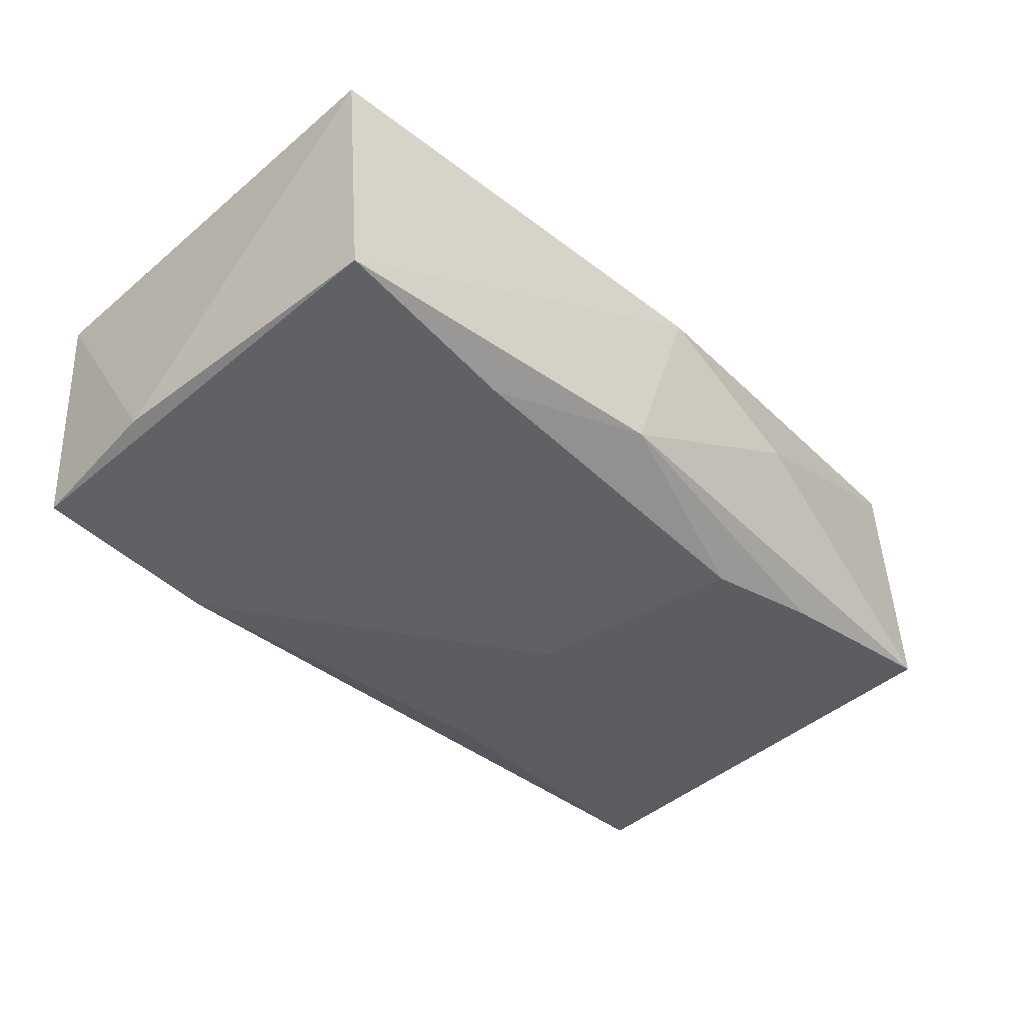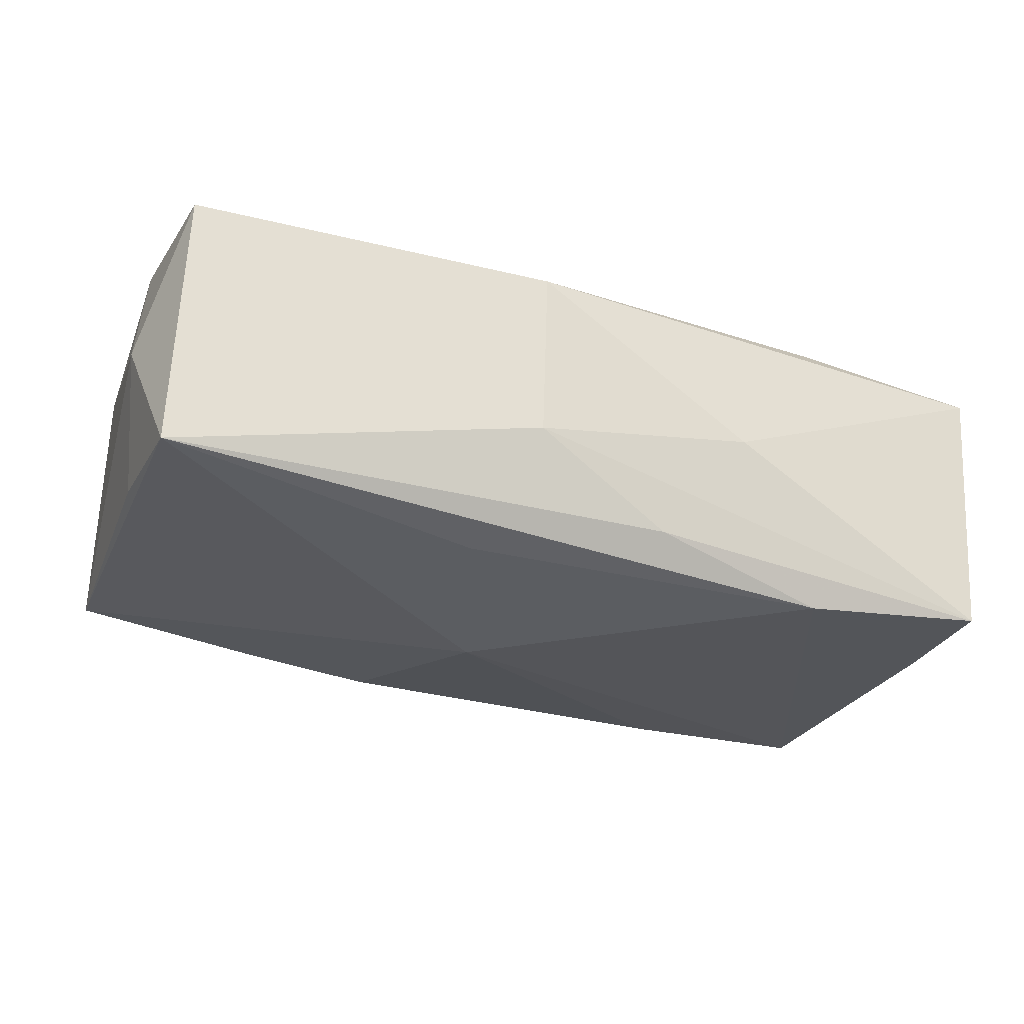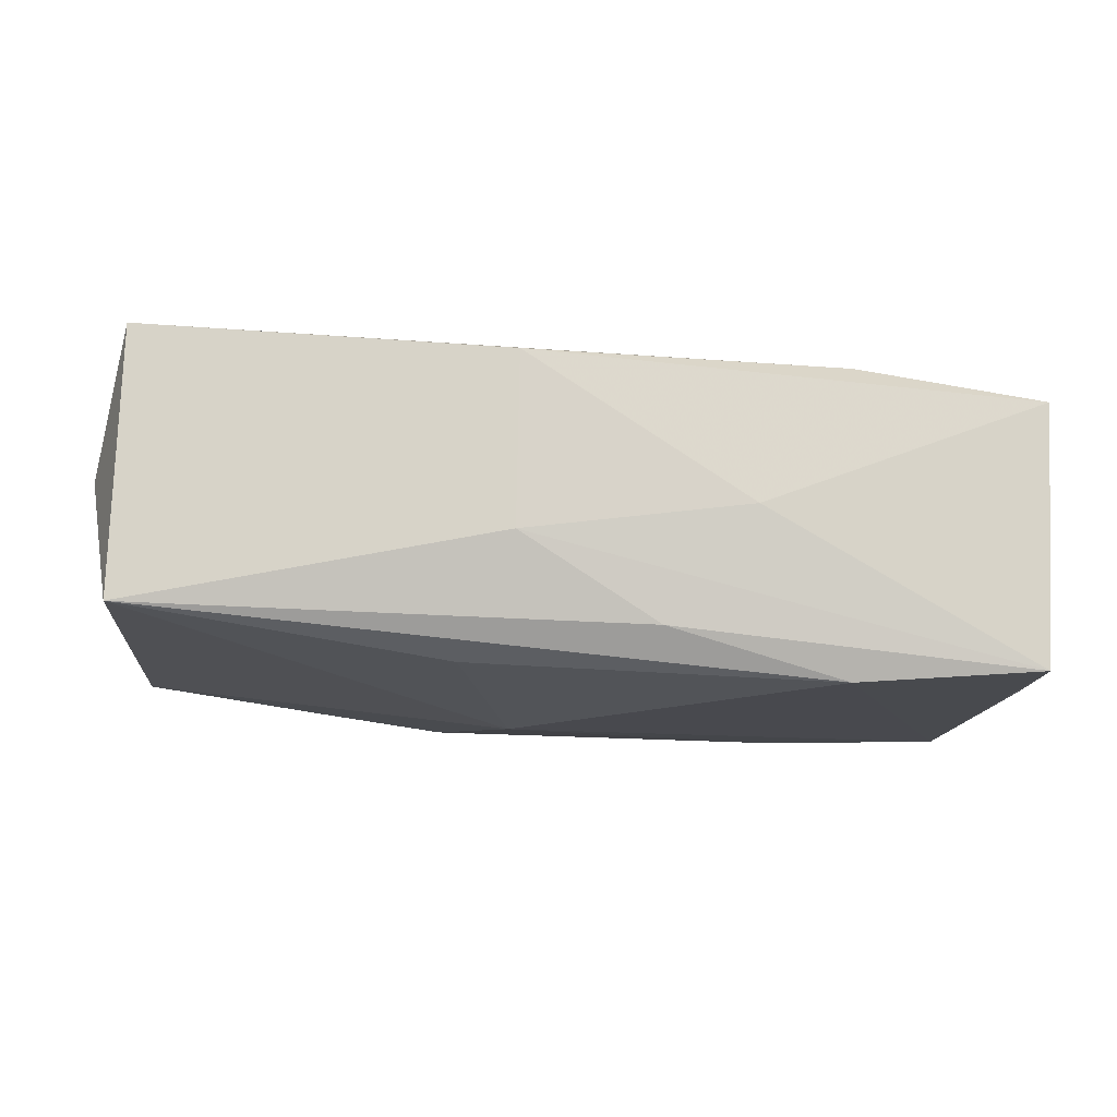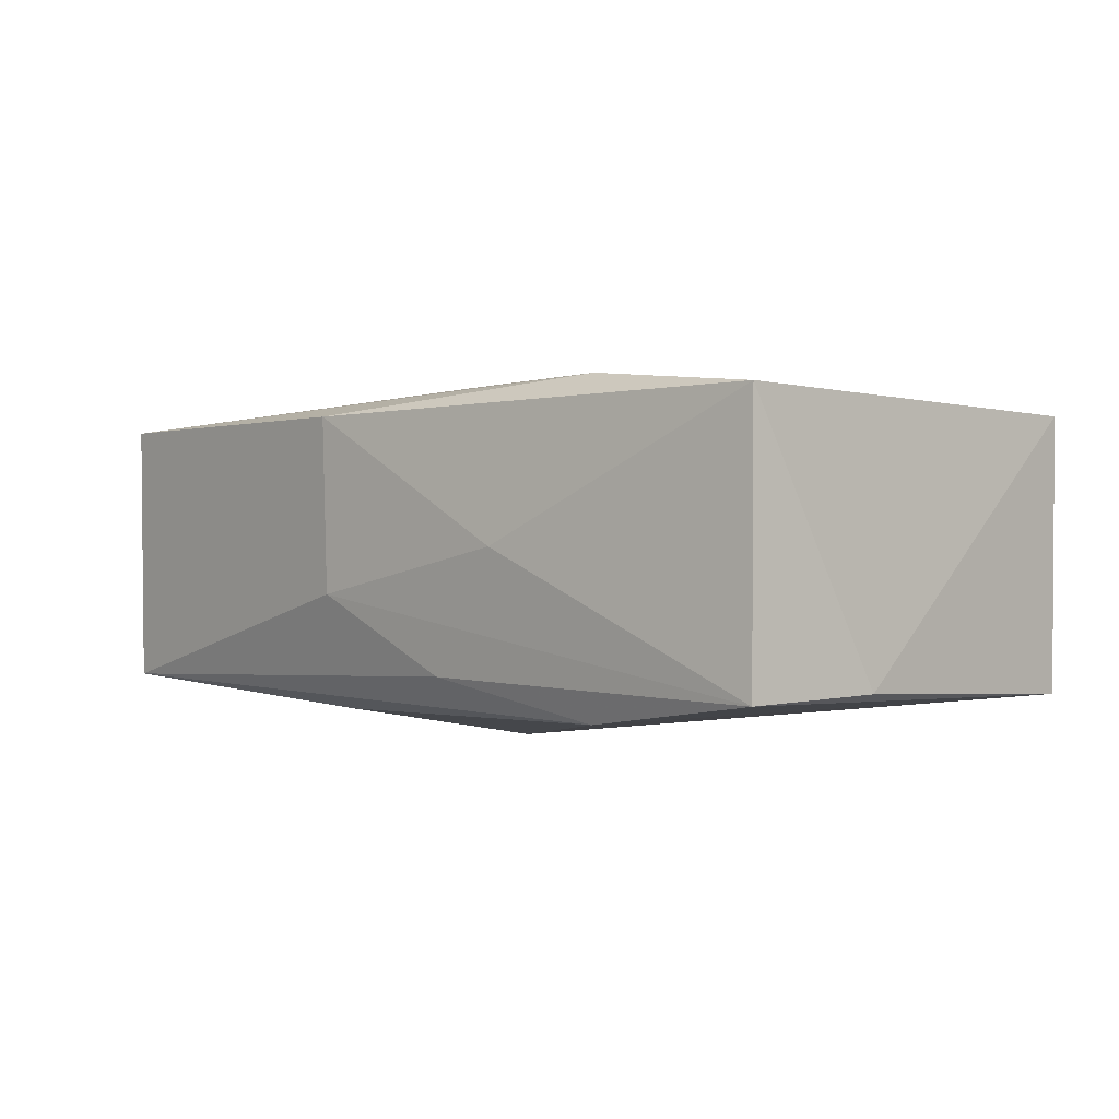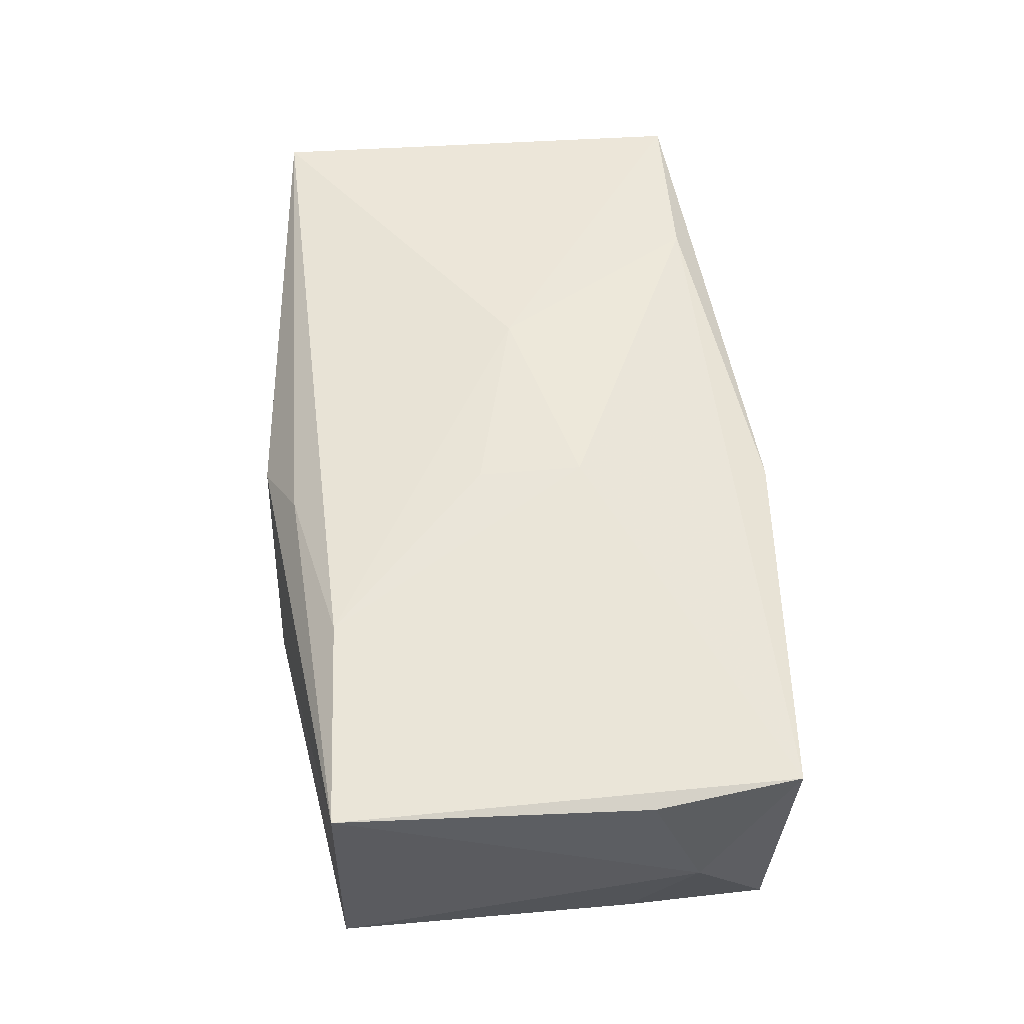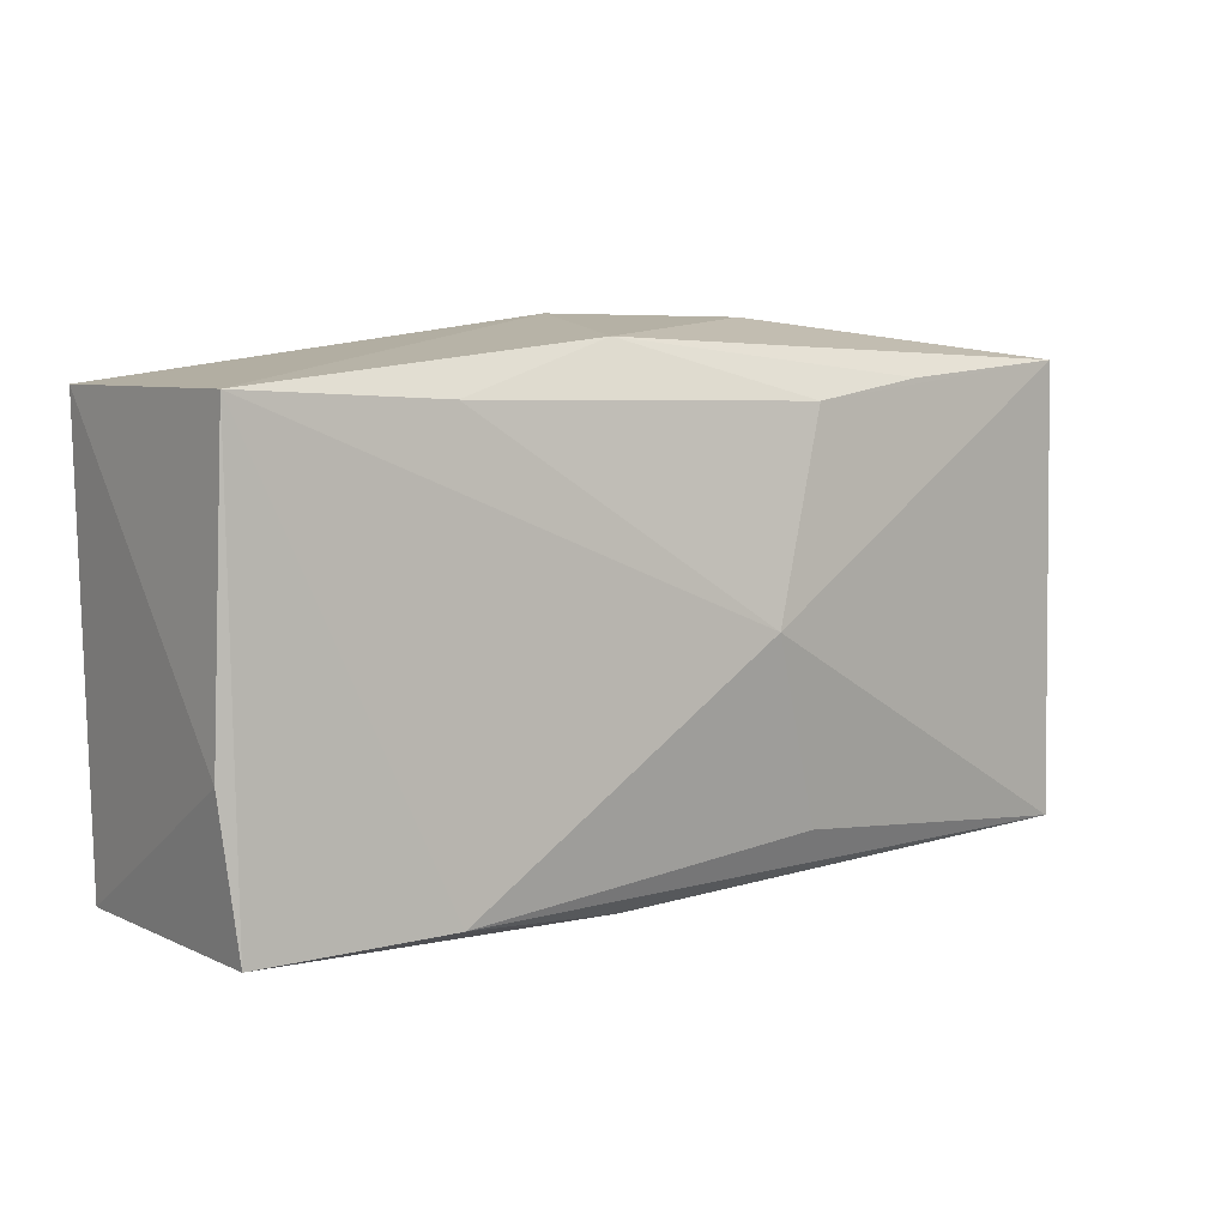
<metadata>
{"format":"obj","ext":"obj","renderer":"f3d","projection":"perspective","resolution":1024,"background":"white","views":[{"elev":-43.9,"azim":133.7,"up":"+Z"},{"elev":-28.5,"azim":-19.7,"up":"+Z"},{"elev":-16.0,"azim":-4.4,"up":"+Z"},{"elev":-5.1,"azim":45.9,"up":"+Z"},{"elev":57.8,"azim":-95.8,"up":"+Z"},{"elev":9.2,"azim":146.5,"up":"+Y"}]}
</metadata>
<code>
v -0.01014 0.01618 -0.01238
v -0.01928 0.01651 0.01448
v 0.006131 0.02109 -0.009926
v 0.0373 0.01788 0.009714
v 0.0373 -0.005856 -0.01256
v 0.0373 -0.01849 0.00815
v 0.0102 -0.0007534 0.01383
v 0.03623 -0.01766 -0.01358
v 0.01341 -0.02069 -0.001516
v 0.01971 0.01747 -0.01266
v -0.03816 -0.01163 0.001694
v -0.005275 -0.02113 -0.0041
v -0.005813 -0.005217 0.01455
v -0.03527 -0.01944 0.01228
v -0.005073 0.01942 0.01131
v -0.03658 -0.006431 -0.008345
v -0.00466 0.0003426 -0.01515
v 0.03601 0.01873 -0.01208
v -0.03594 -0.01827 -0.009599
v -0.01315 0.02161 0.001679
v -0.03675 -0.007511 0.01231
v -0.005717 0.003329 0.01455
v 0.00077 0.02201 0.007348
v 0.02078 -0.0173 -0.01468
v 0.0217 -0.01794 0.01074
v -0.02048 0.01738 -0.01065
v -0.03602 0.01762 0.01399
v -0.009436 -0.01502 -0.01307
v 0.006049 -0.01933 -0.01091
v -0.005066 -0.0219 0.01013
v -0.03638 0.0181 -0.008142
f 20 27 23
f 31 27 20
f 2 27 13
f 13 27 14
f 17 31 1
f 31 20 3
f 3 20 23
f 23 18 3
f 11 27 31
f 22 2 13
f 13 7 22
f 22 7 2
f 17 18 24
f 24 28 17
f 12 29 8
f 29 24 8
f 5 6 8
f 8 18 5
f 8 24 18
f 25 7 13
f 25 6 7
f 13 14 25
f 30 25 14
f 6 25 30
f 26 1 31
f 31 3 26
f 26 3 1
f 1 3 10
f 10 3 18
f 17 1 10
f 10 18 17
f 23 27 15
f 27 2 15
f 4 18 23
f 5 18 4
f 7 6 4
f 2 7 4
f 23 15 4
f 4 6 5
f 4 15 2
f 21 14 27
f 27 11 21
f 21 11 14
f 19 31 17
f 17 28 19
f 14 11 19
f 28 24 19
f 19 24 29
f 19 29 12
f 12 30 19
f 19 30 14
f 9 8 6
f 6 30 9
f 12 8 9
f 9 30 12
f 16 11 31
f 31 19 16
f 16 19 11

</code>
